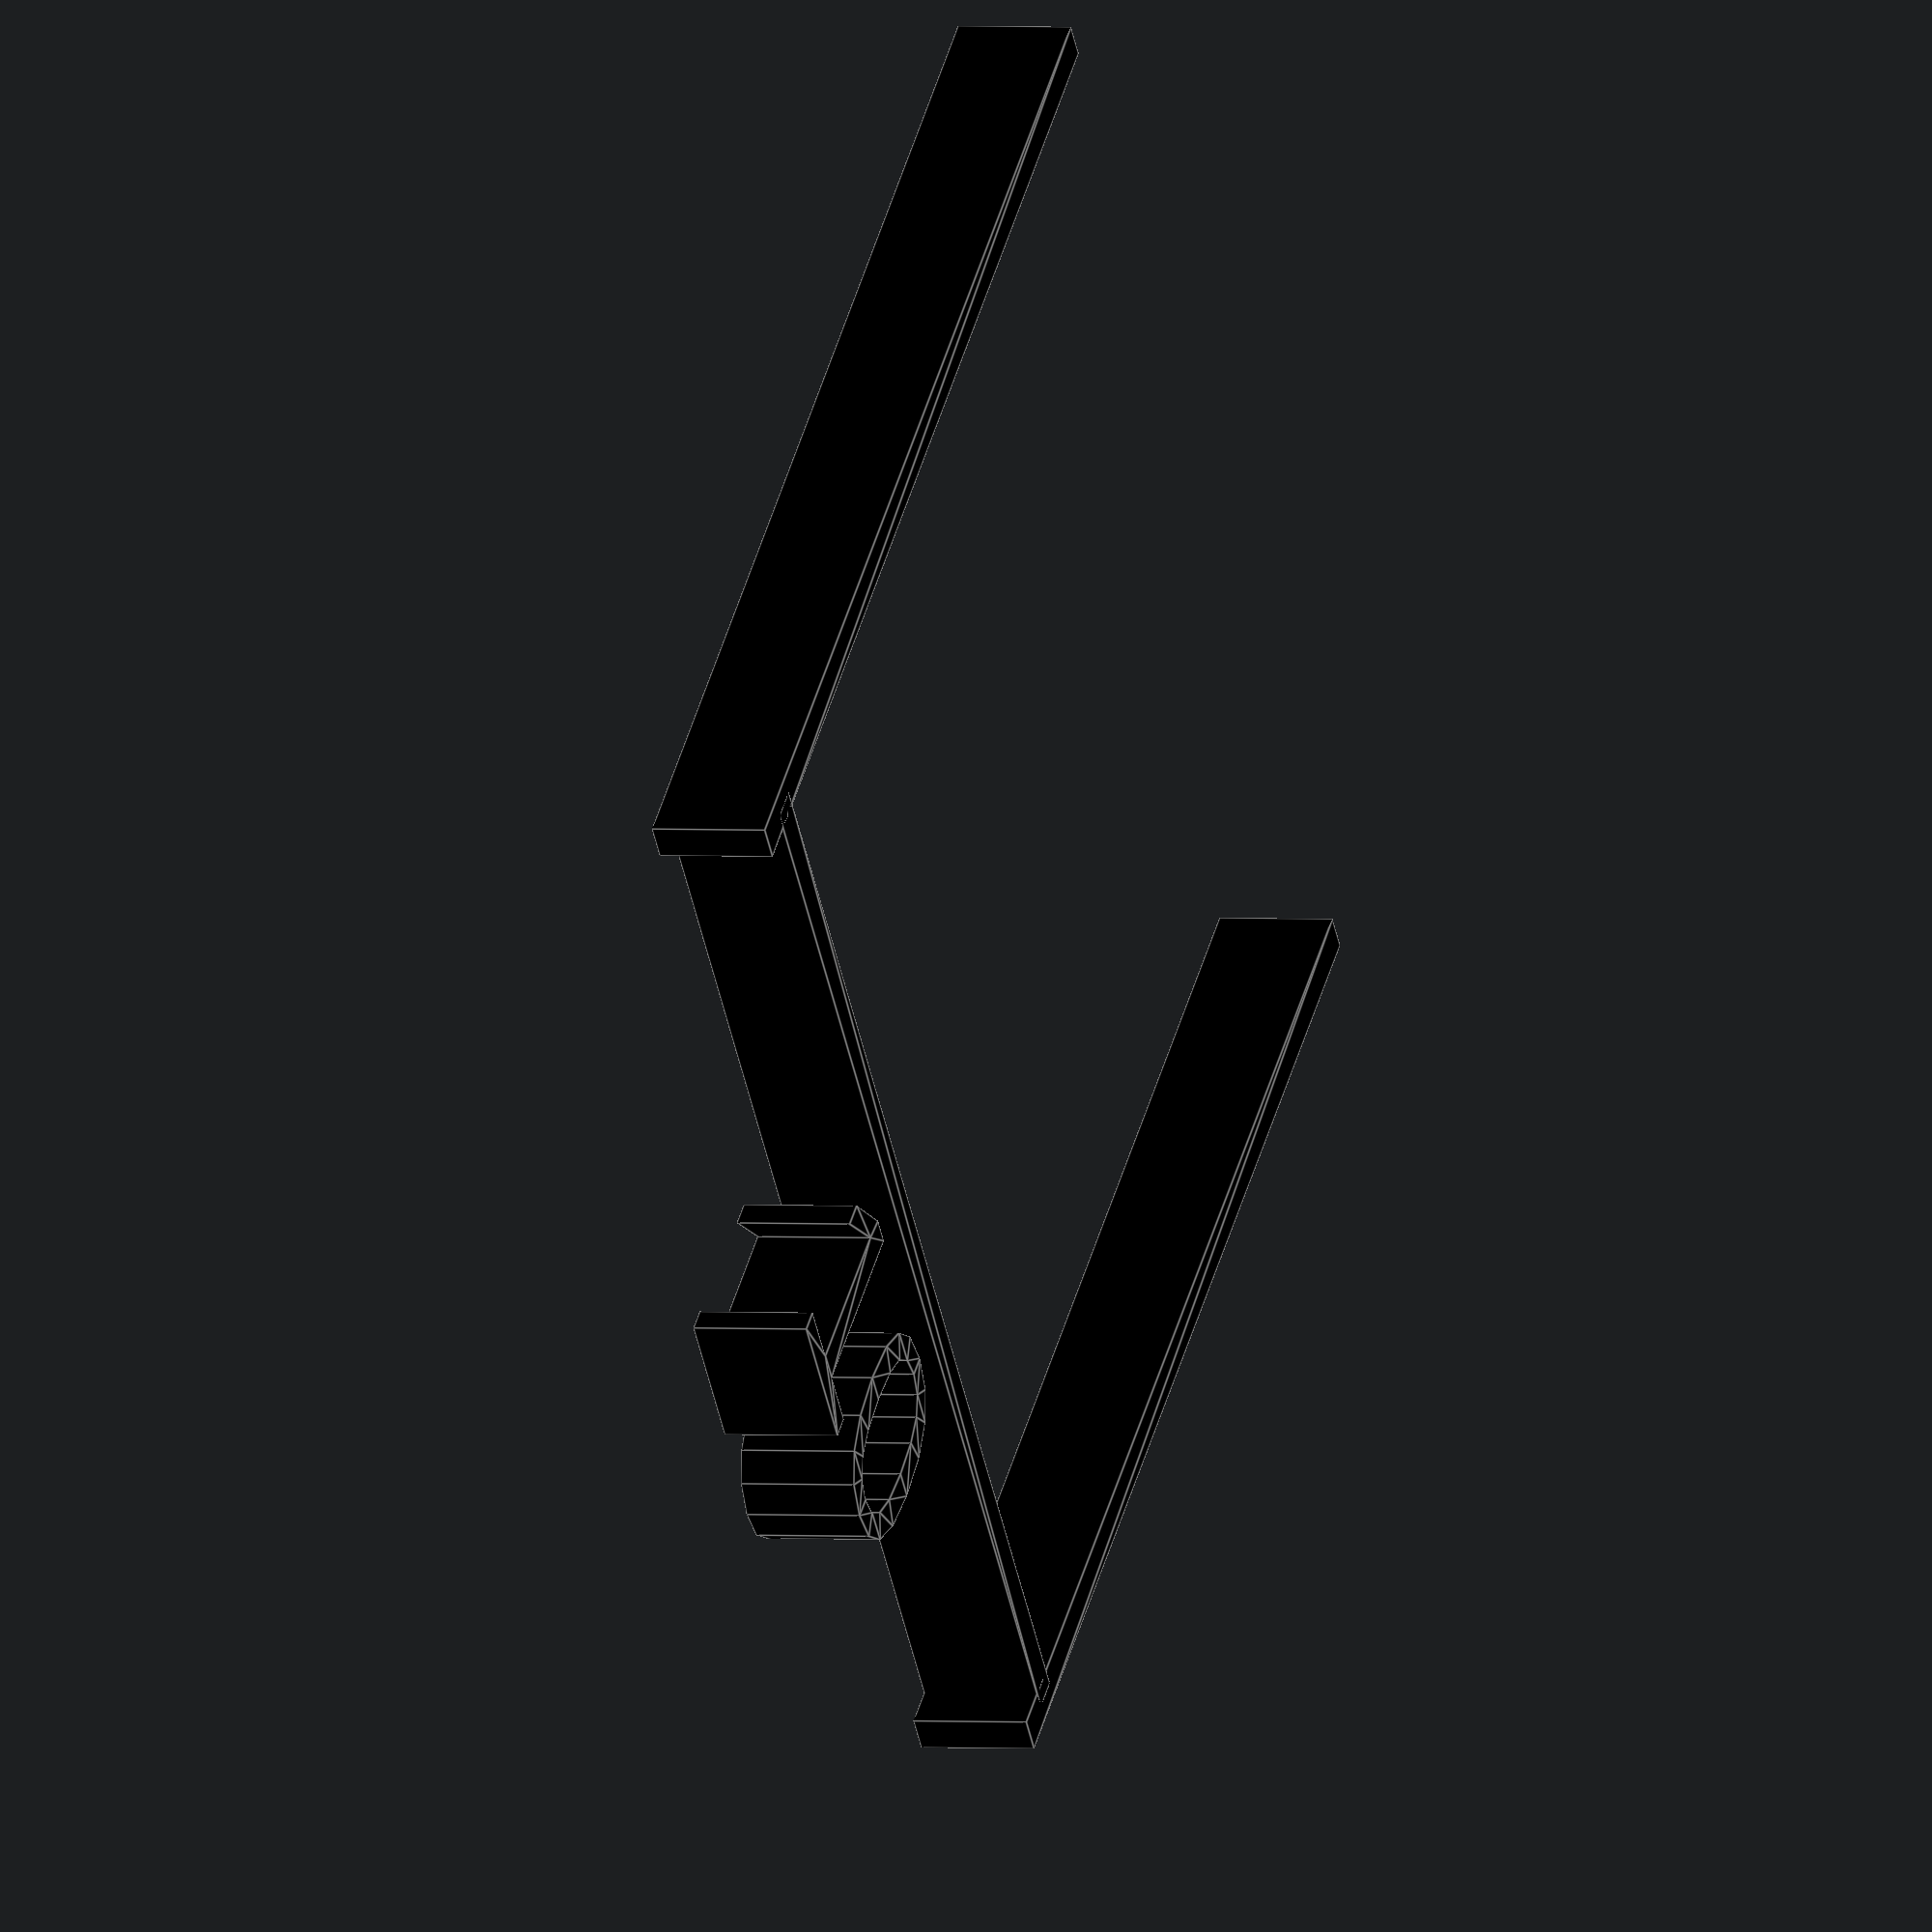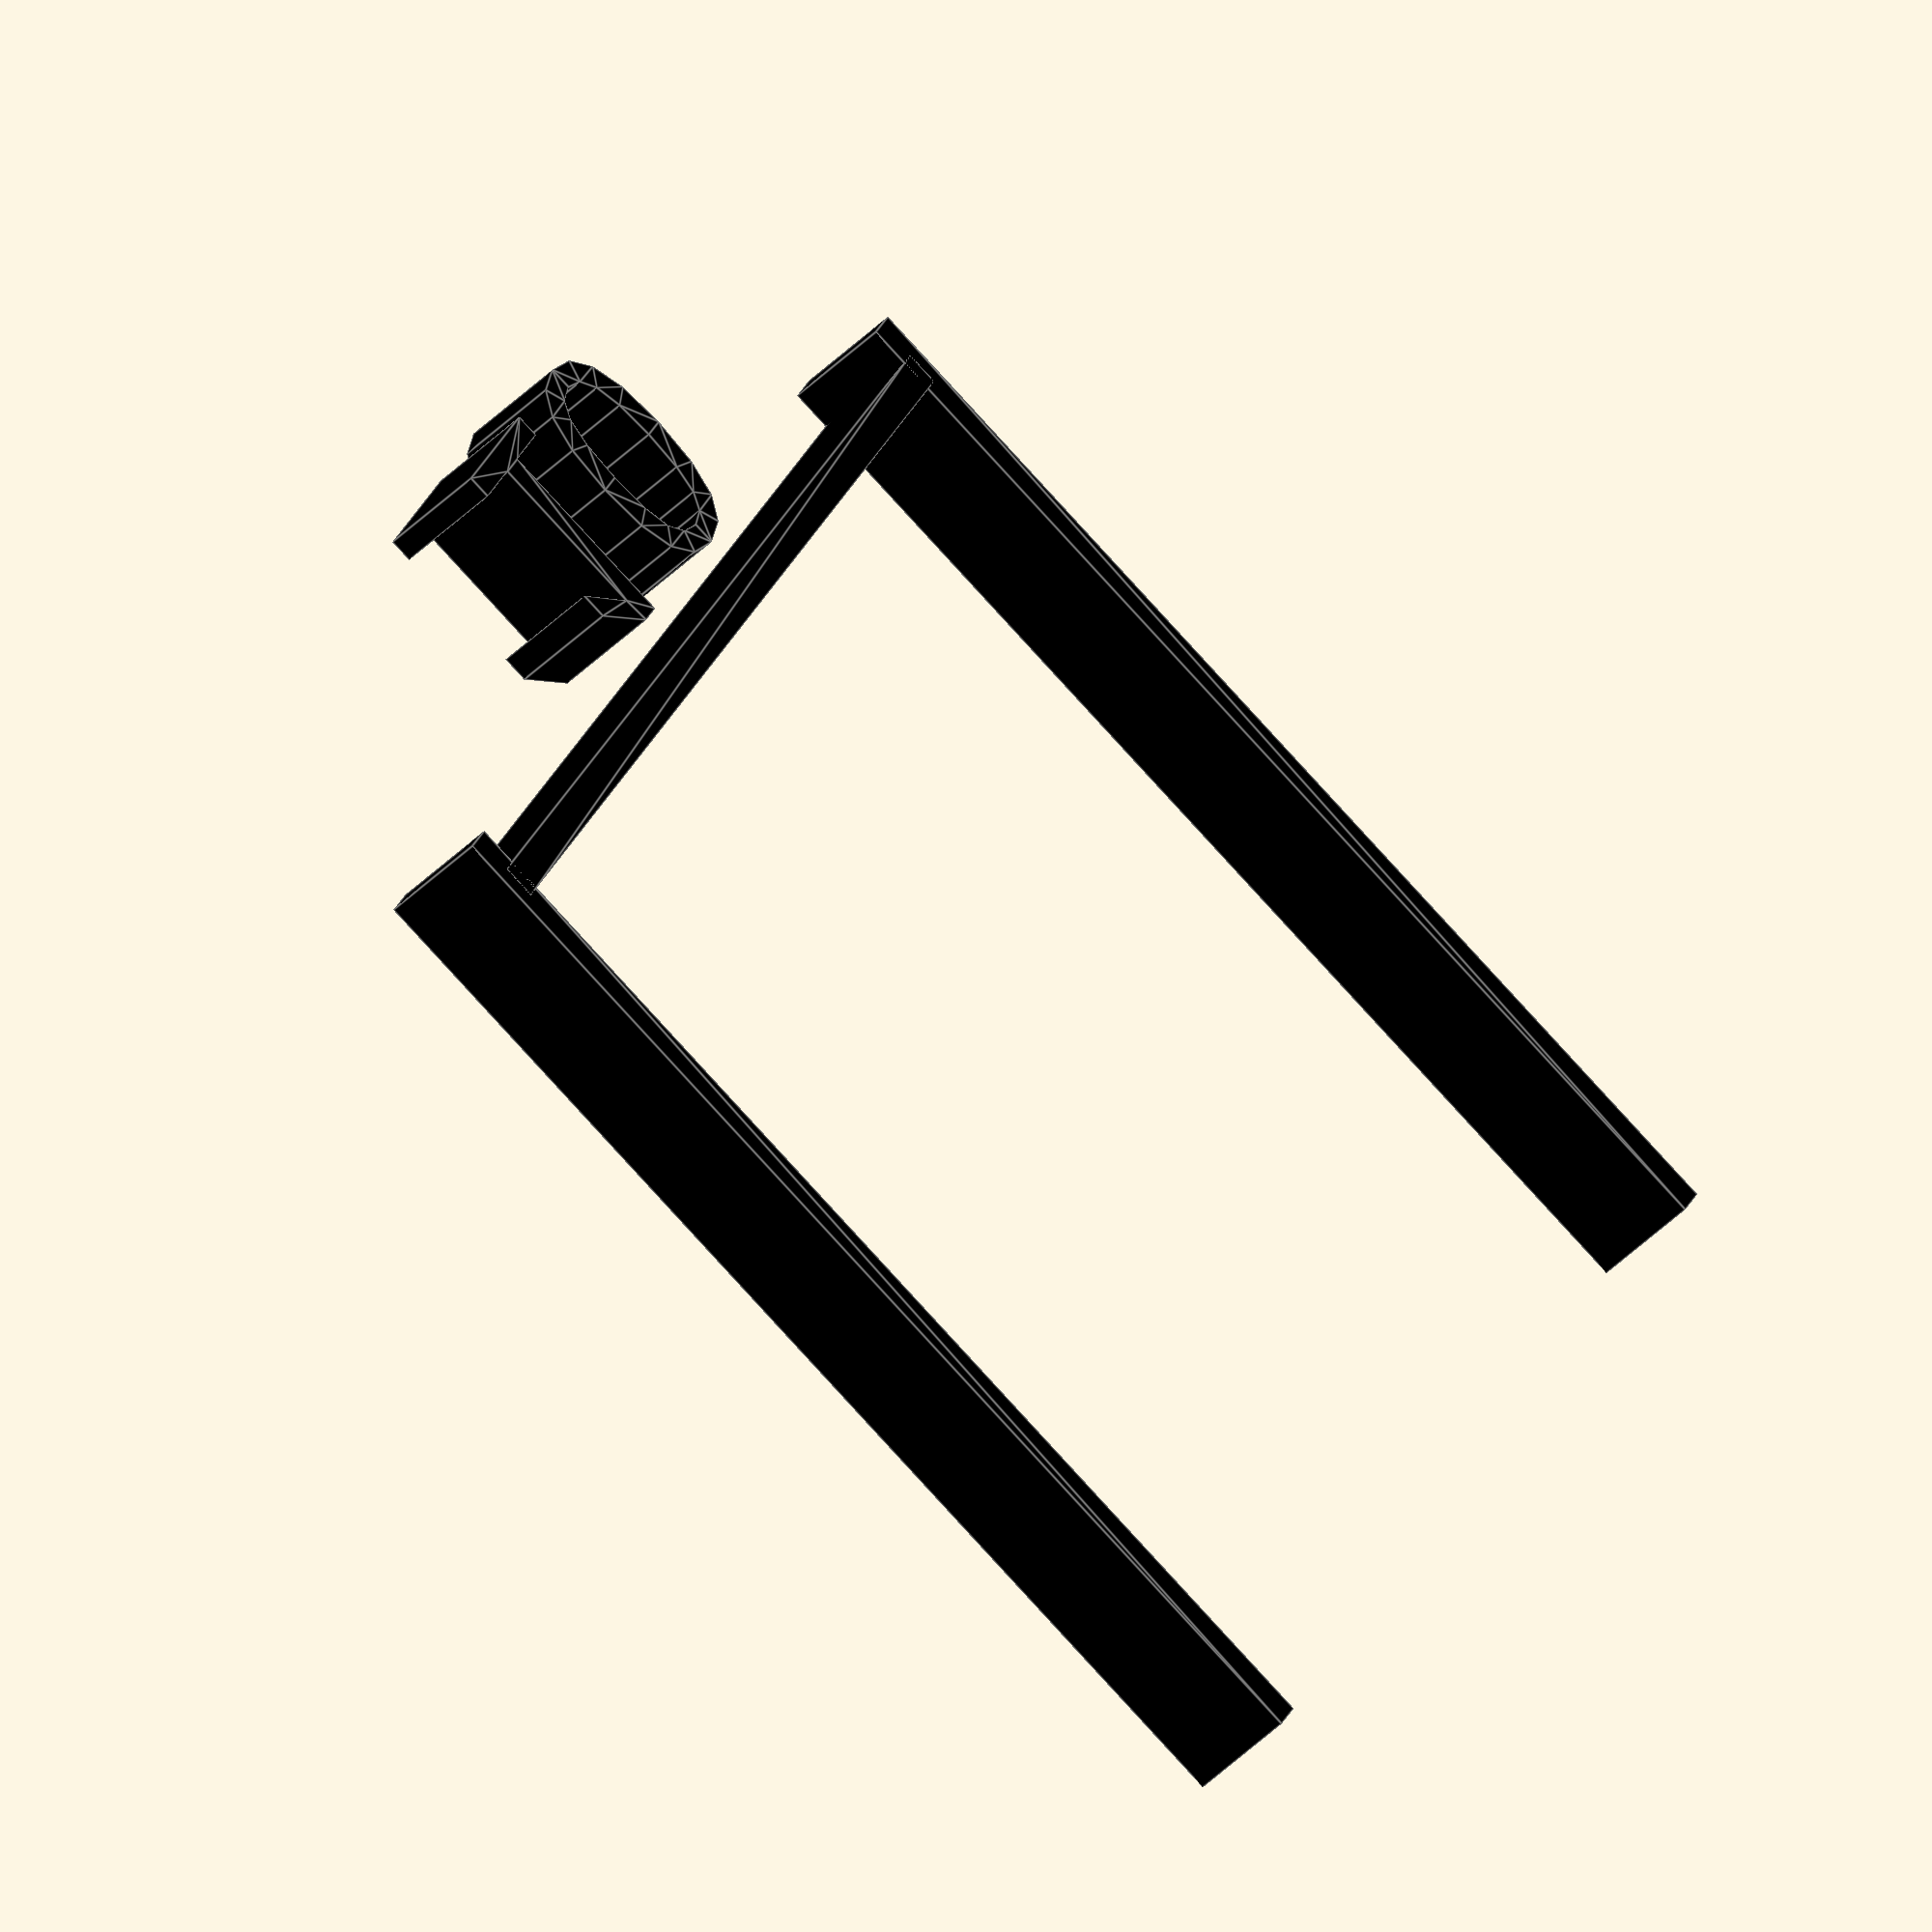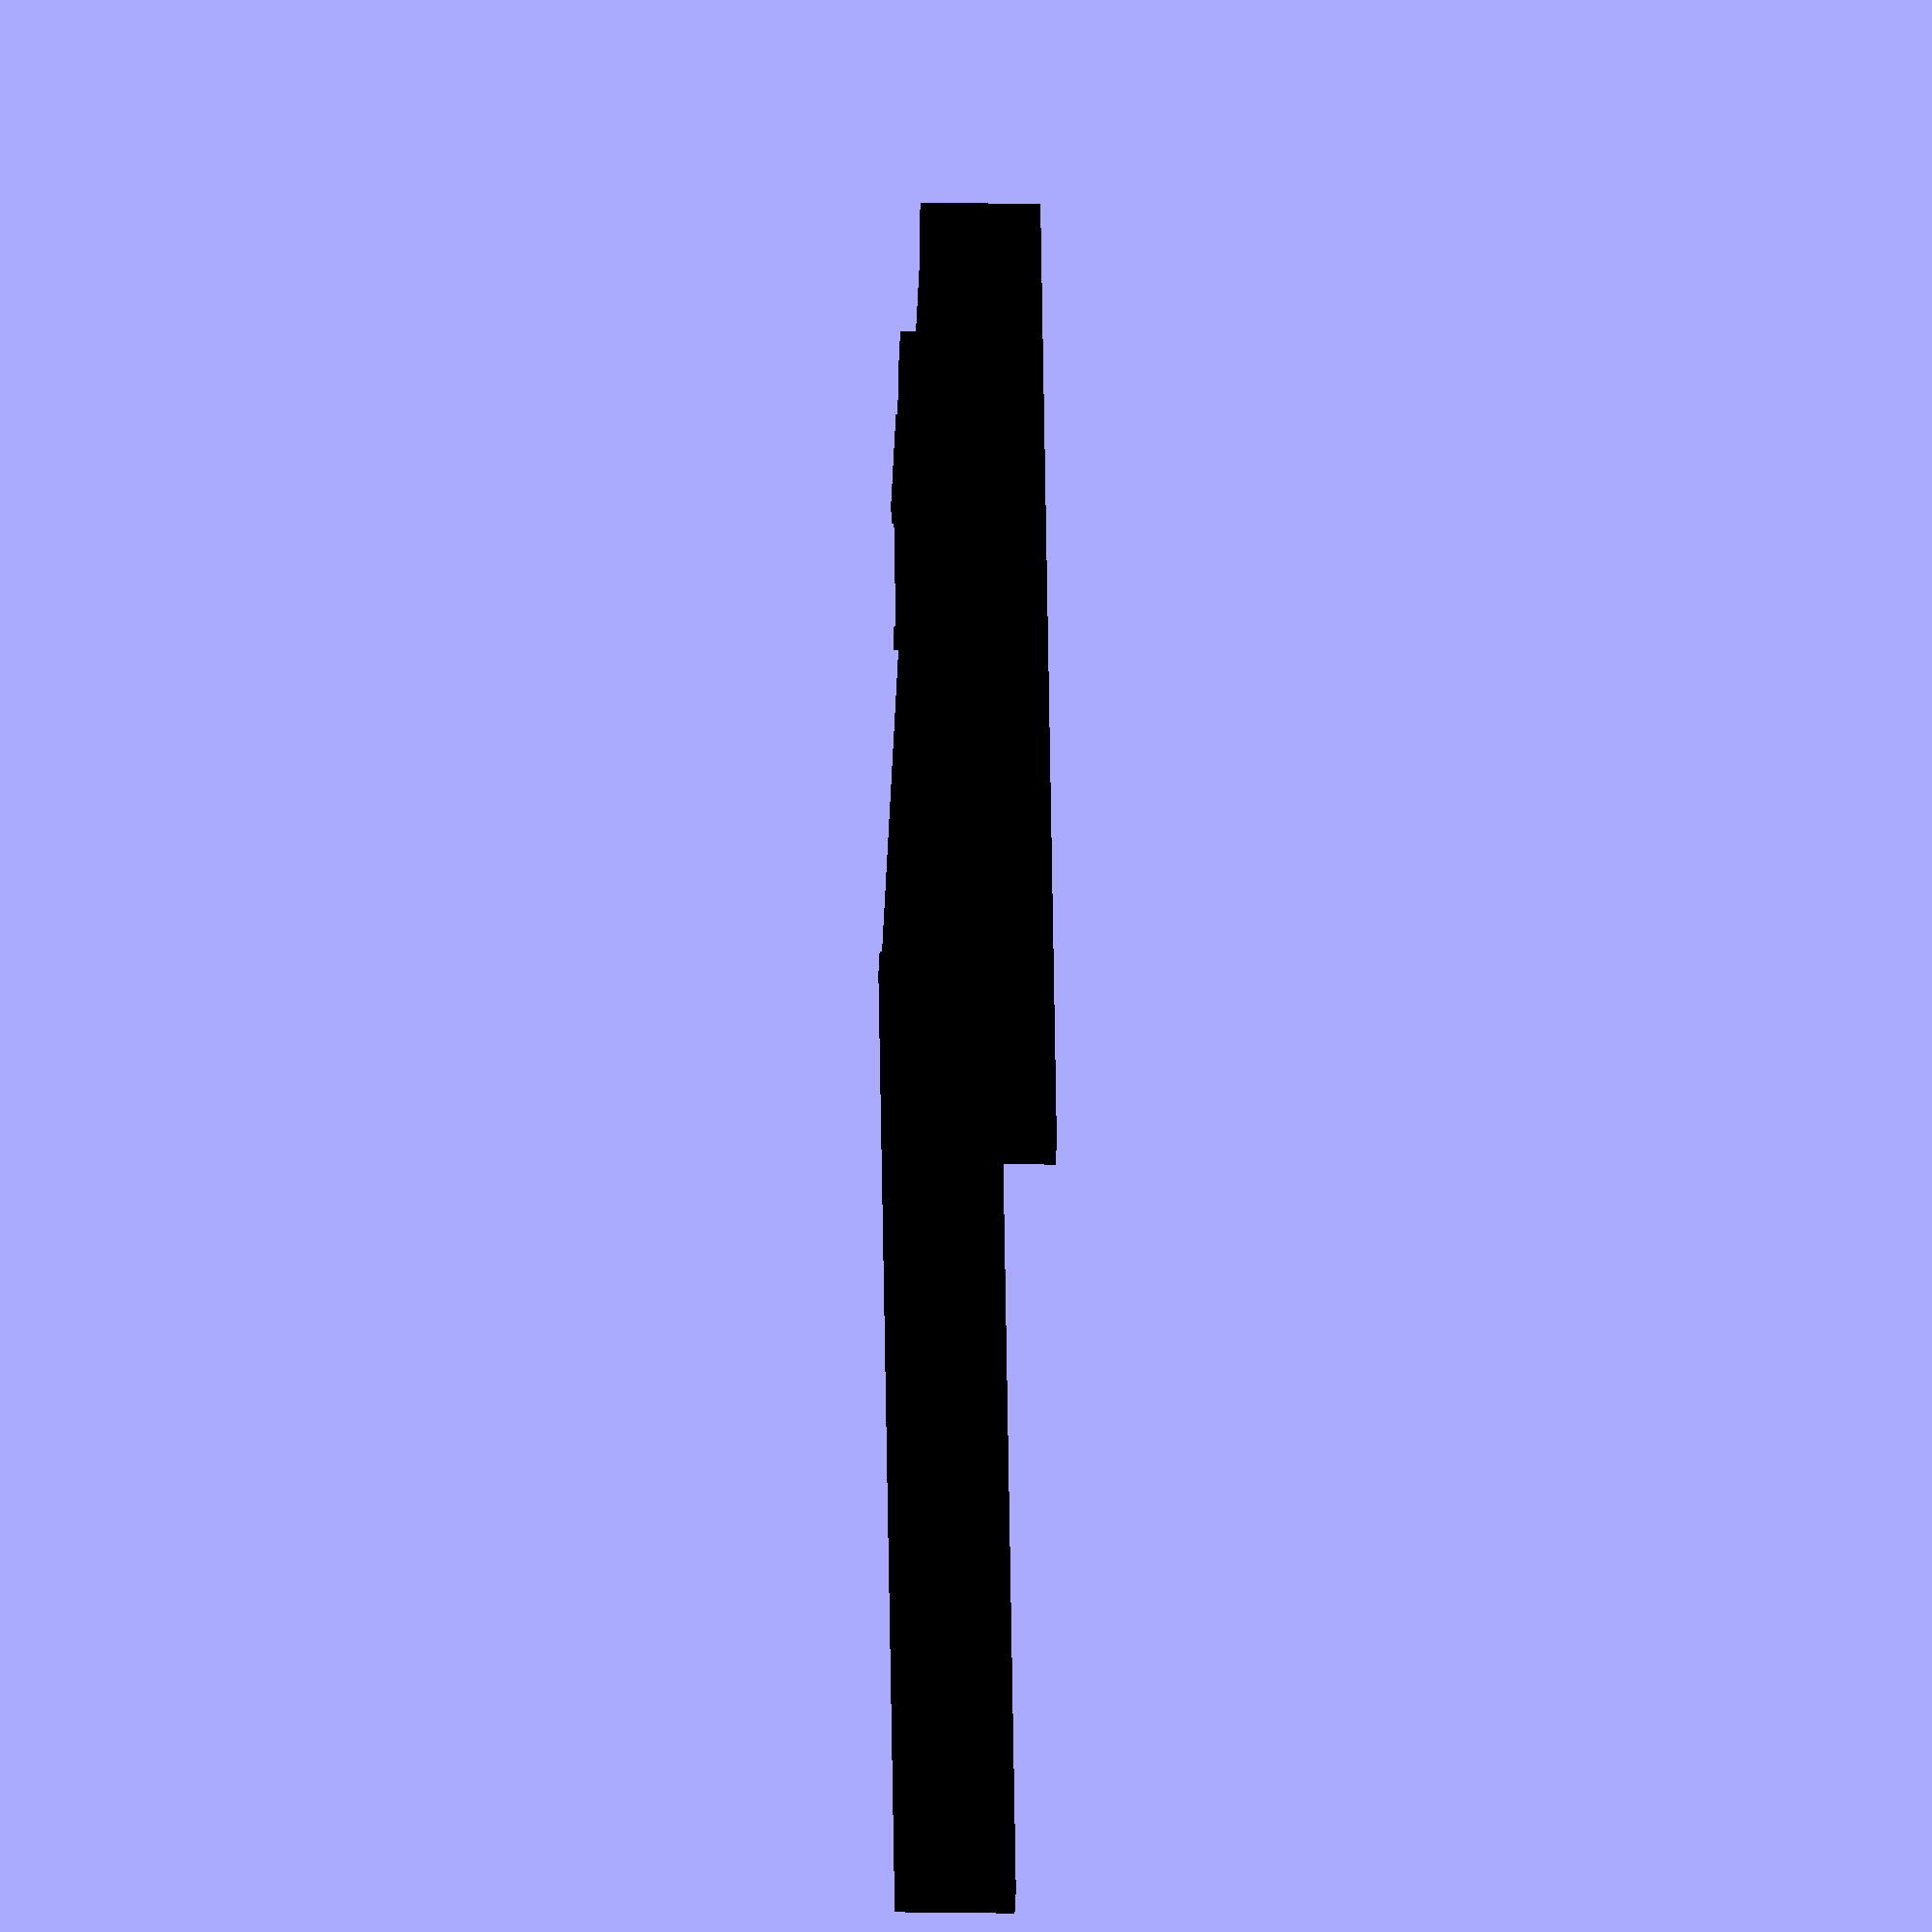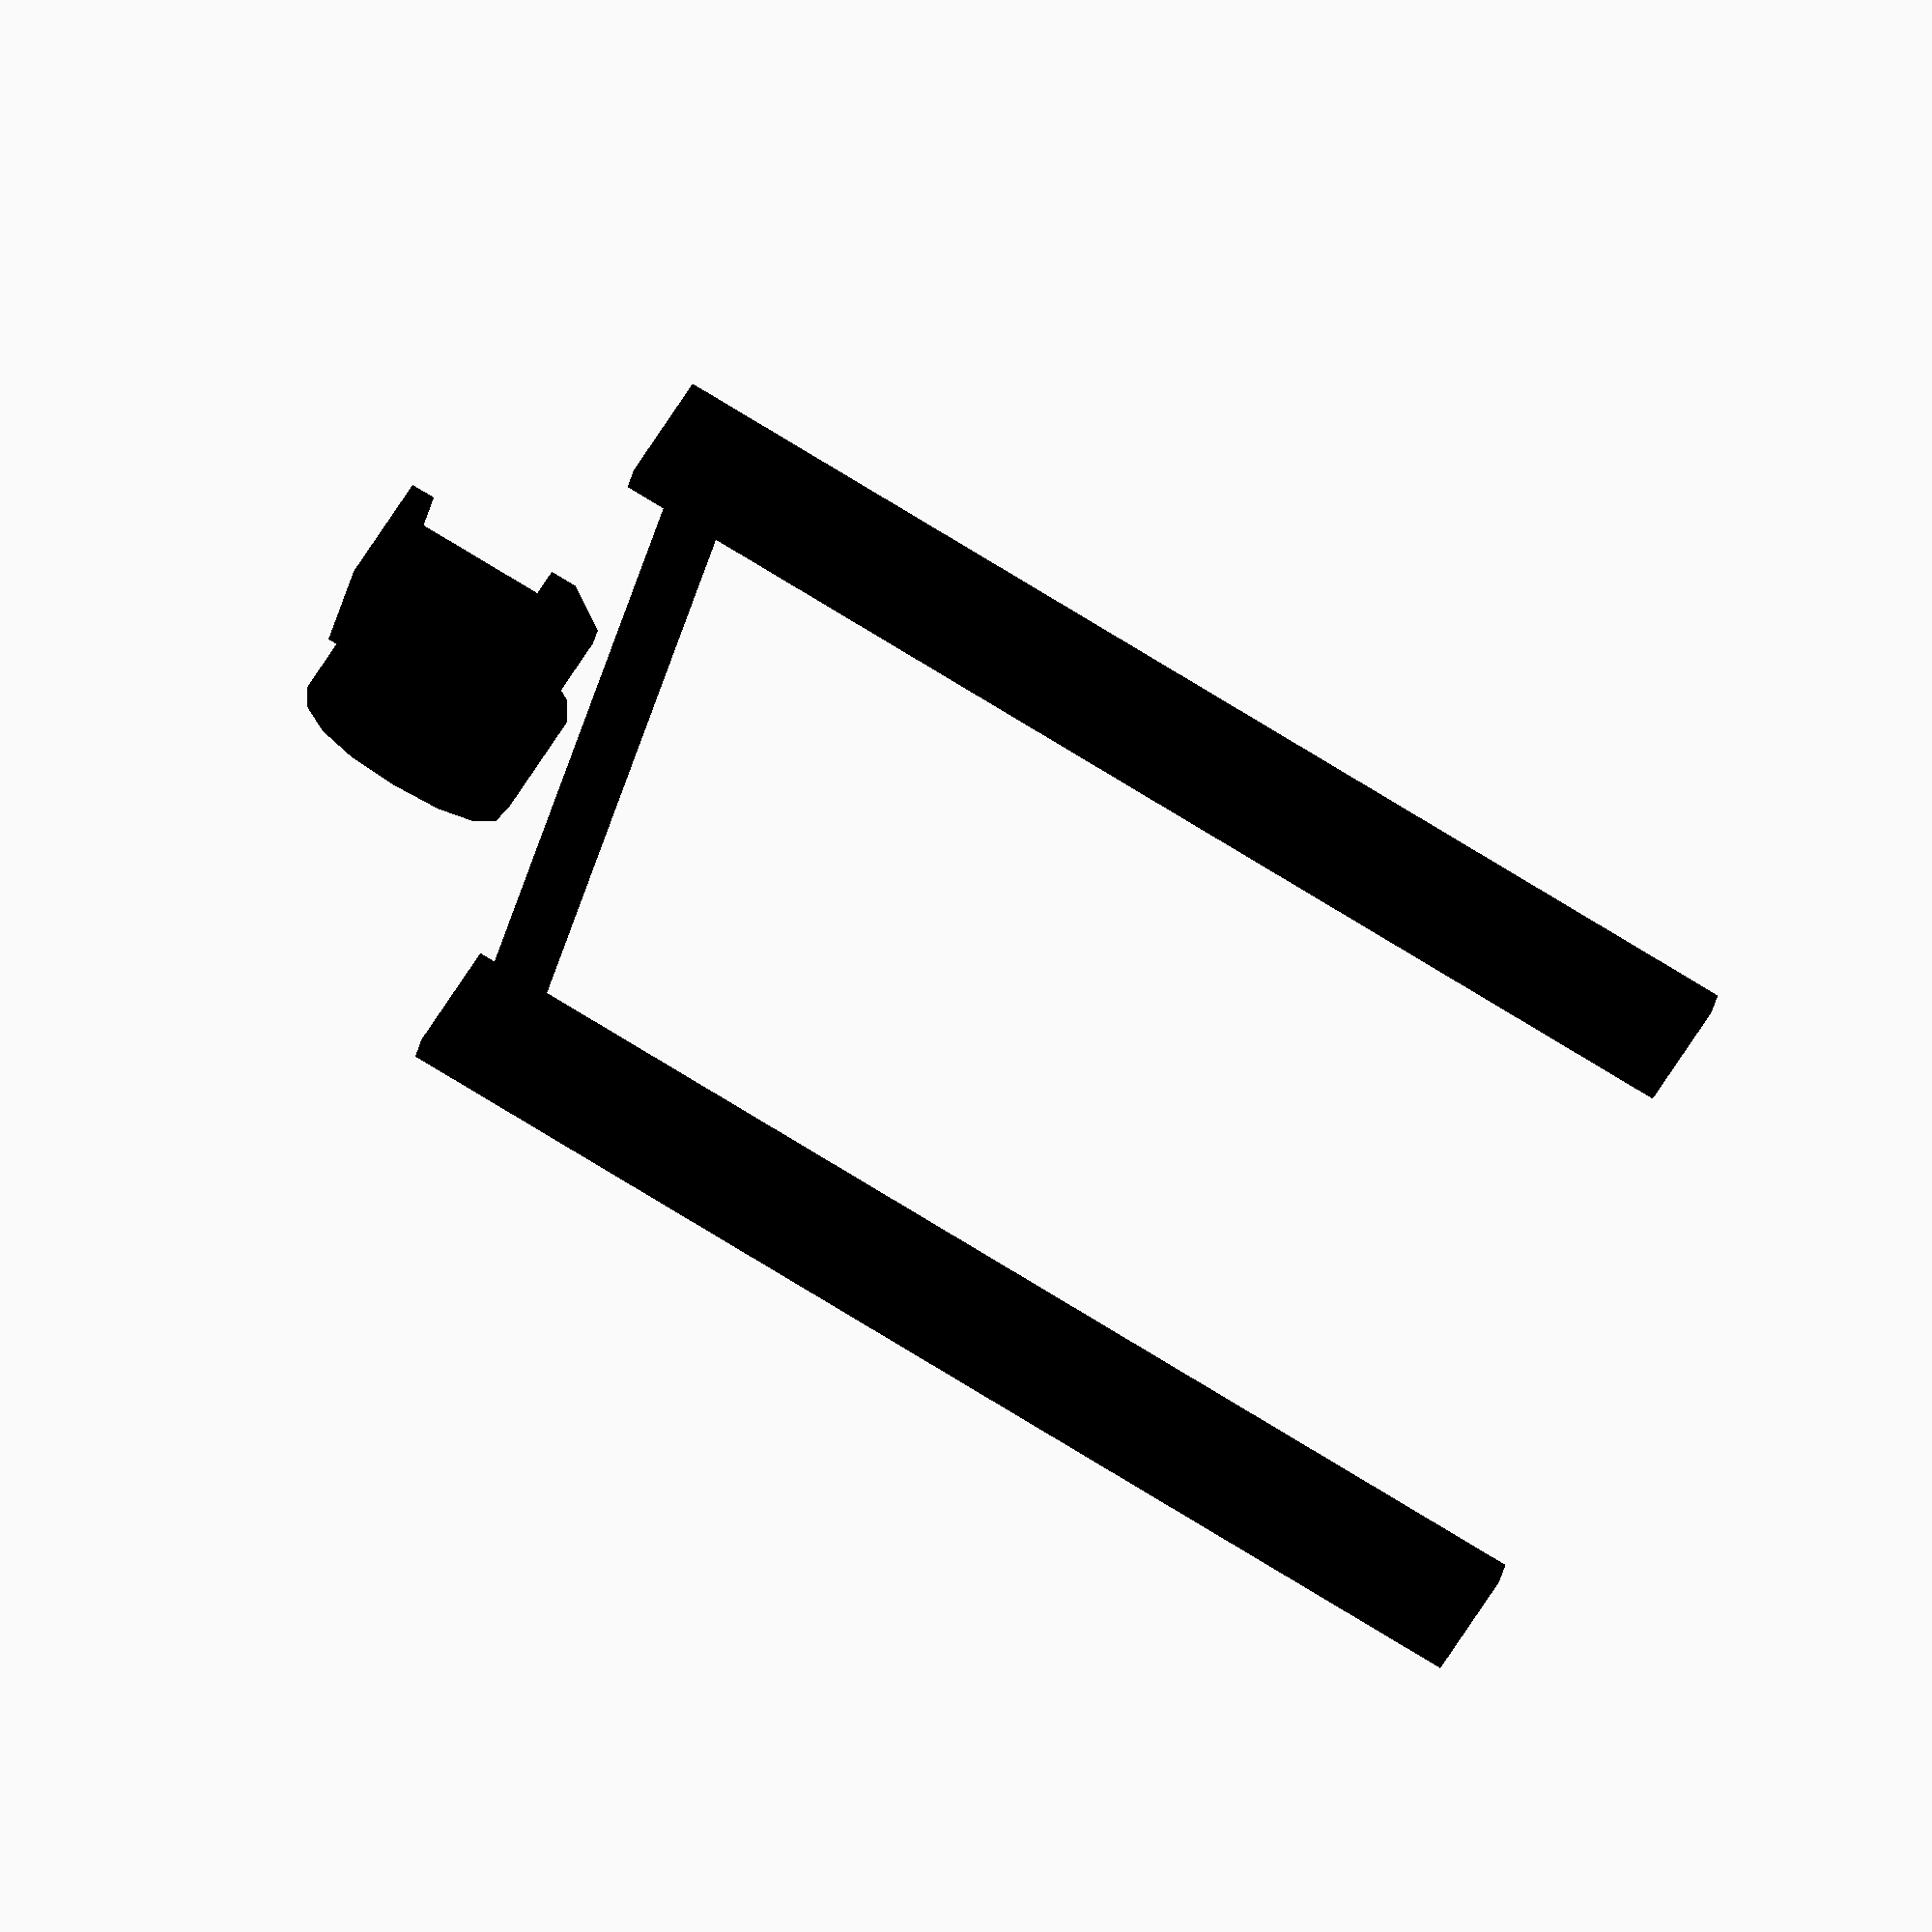
<openscad>
module hdim(x1 = 10, x2 = 20, y = 10, dimline_lenght = 9.0) 
{
    dimline_overlap = 0.5;
    dimline_width = 0.3;
    text_size = 2;
    
    // rotate([0,90,rotation]) 
    color([0,0,0])
    // translate([0,0,hex_length*0.5]) 
    {
        translate([x1,y-dimline_lenght/2,0]) 
            square([dimline_width, 
                dimline_lenght + 2*dimline_overlap], 
                center=true, $fs=0.01);
                
        translate([x2,y-dimline_lenght/2,0]) 
            square([dimline_width, 
                dimline_lenght + 2*dimline_overlap], 
                center=true, $fs=0.01);

        translate([(x1+x2)/2,y-dimline_lenght,0]) 
            square([x2-x1, 
                dimline_width], 
                center=true, $fs=0.01);
        
        translate([(x1+x2)/2,y-dimline_lenght-dimline_overlap-text_size/2,0]) 
            text(str(x2-x1), size = text_size, 
                halign = "center",valign = "center");
    }
}

hdim();
</openscad>
<views>
elev=178.4 azim=229.5 roll=250.4 proj=o view=edges
elev=44.8 azim=243.5 roll=138.9 proj=o view=edges
elev=196.8 azim=21.8 roll=272.1 proj=o view=solid
elev=304.6 azim=101.7 roll=29.3 proj=o view=wireframe
</views>
